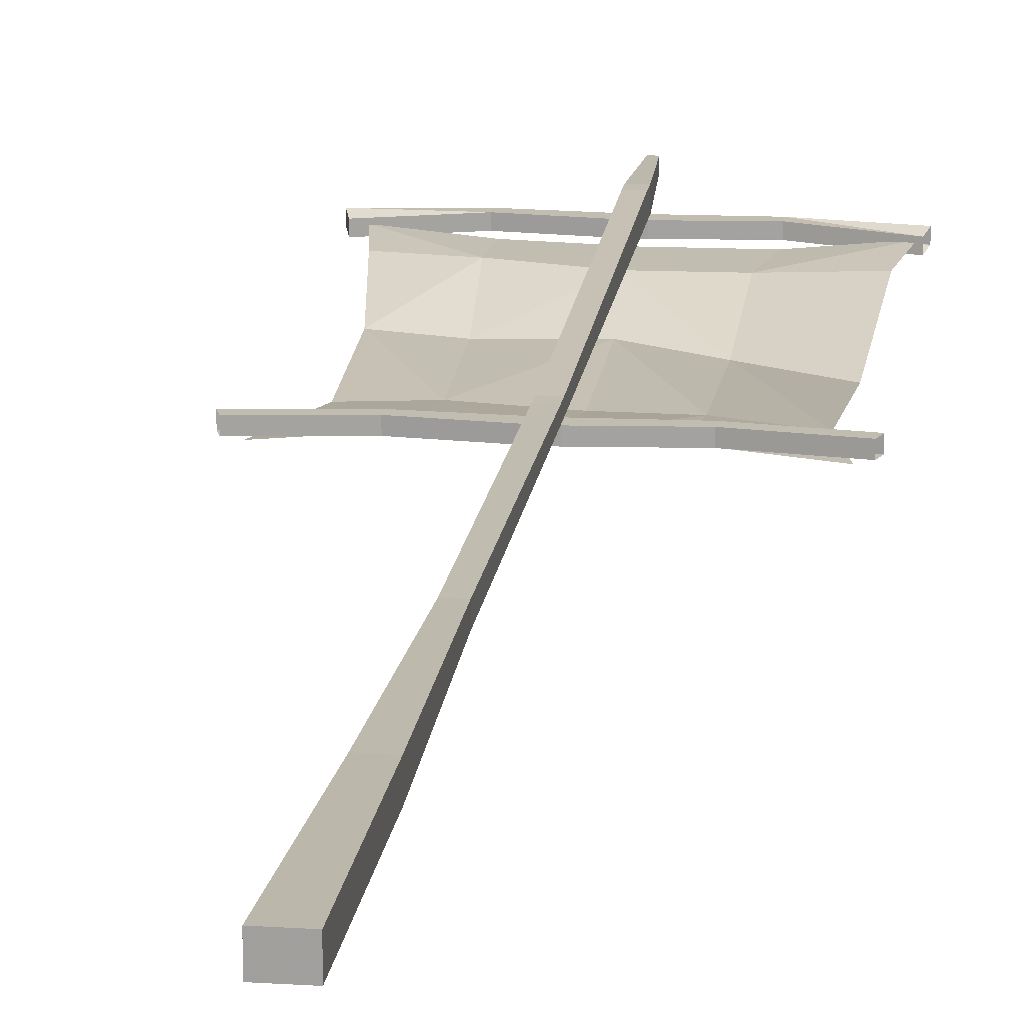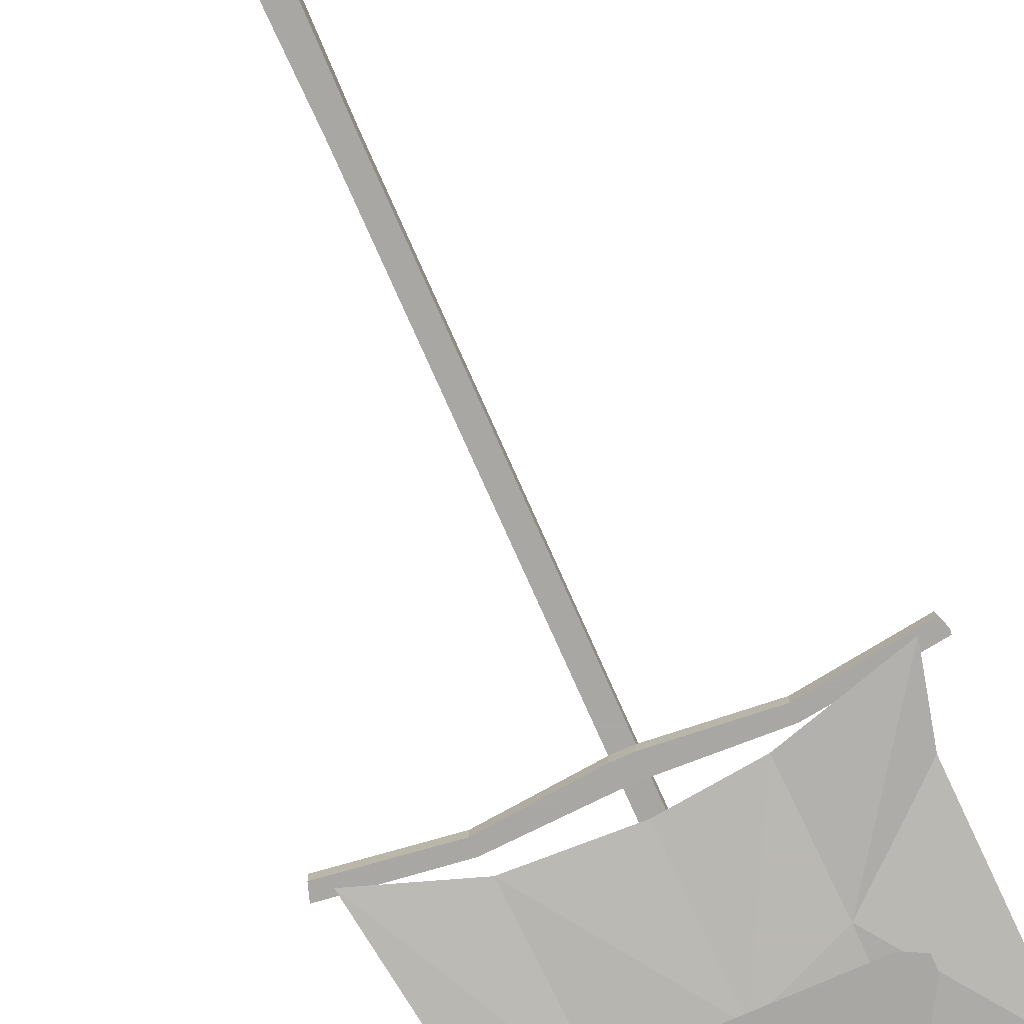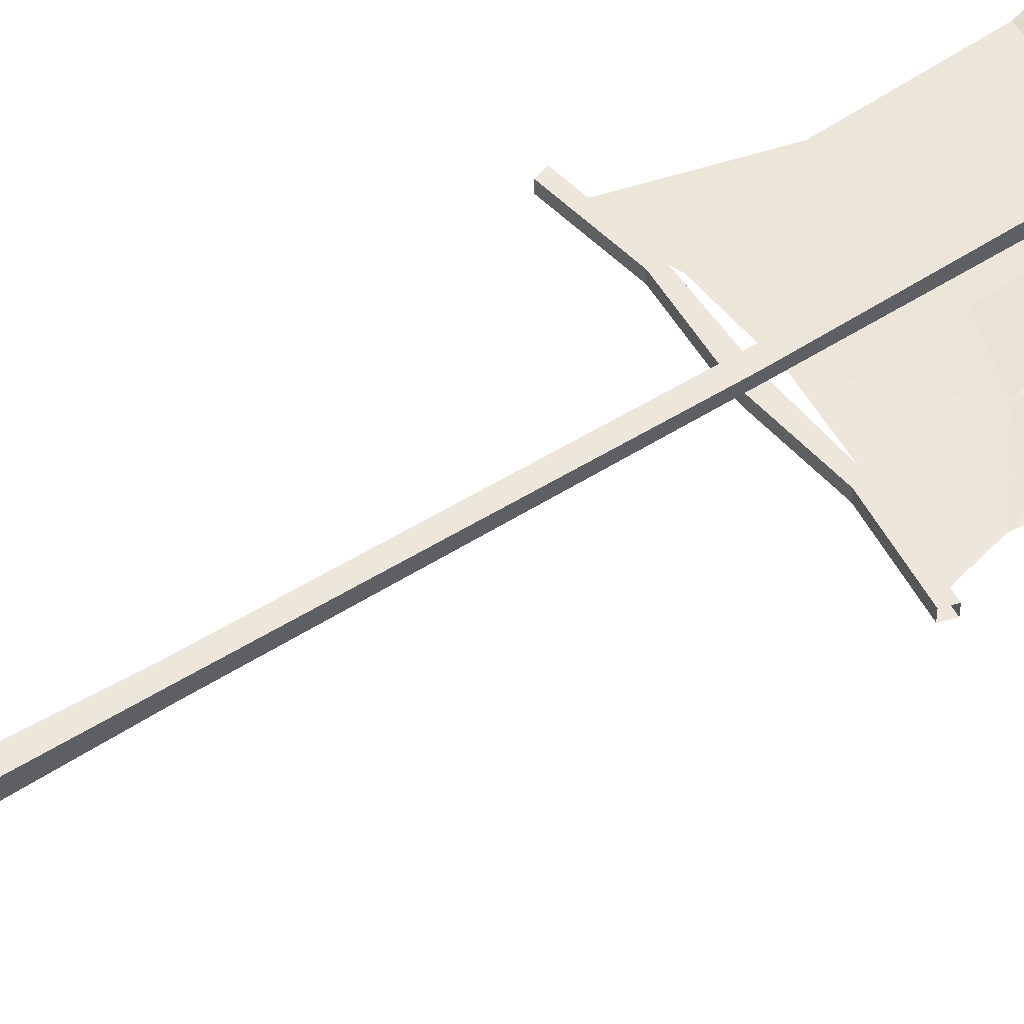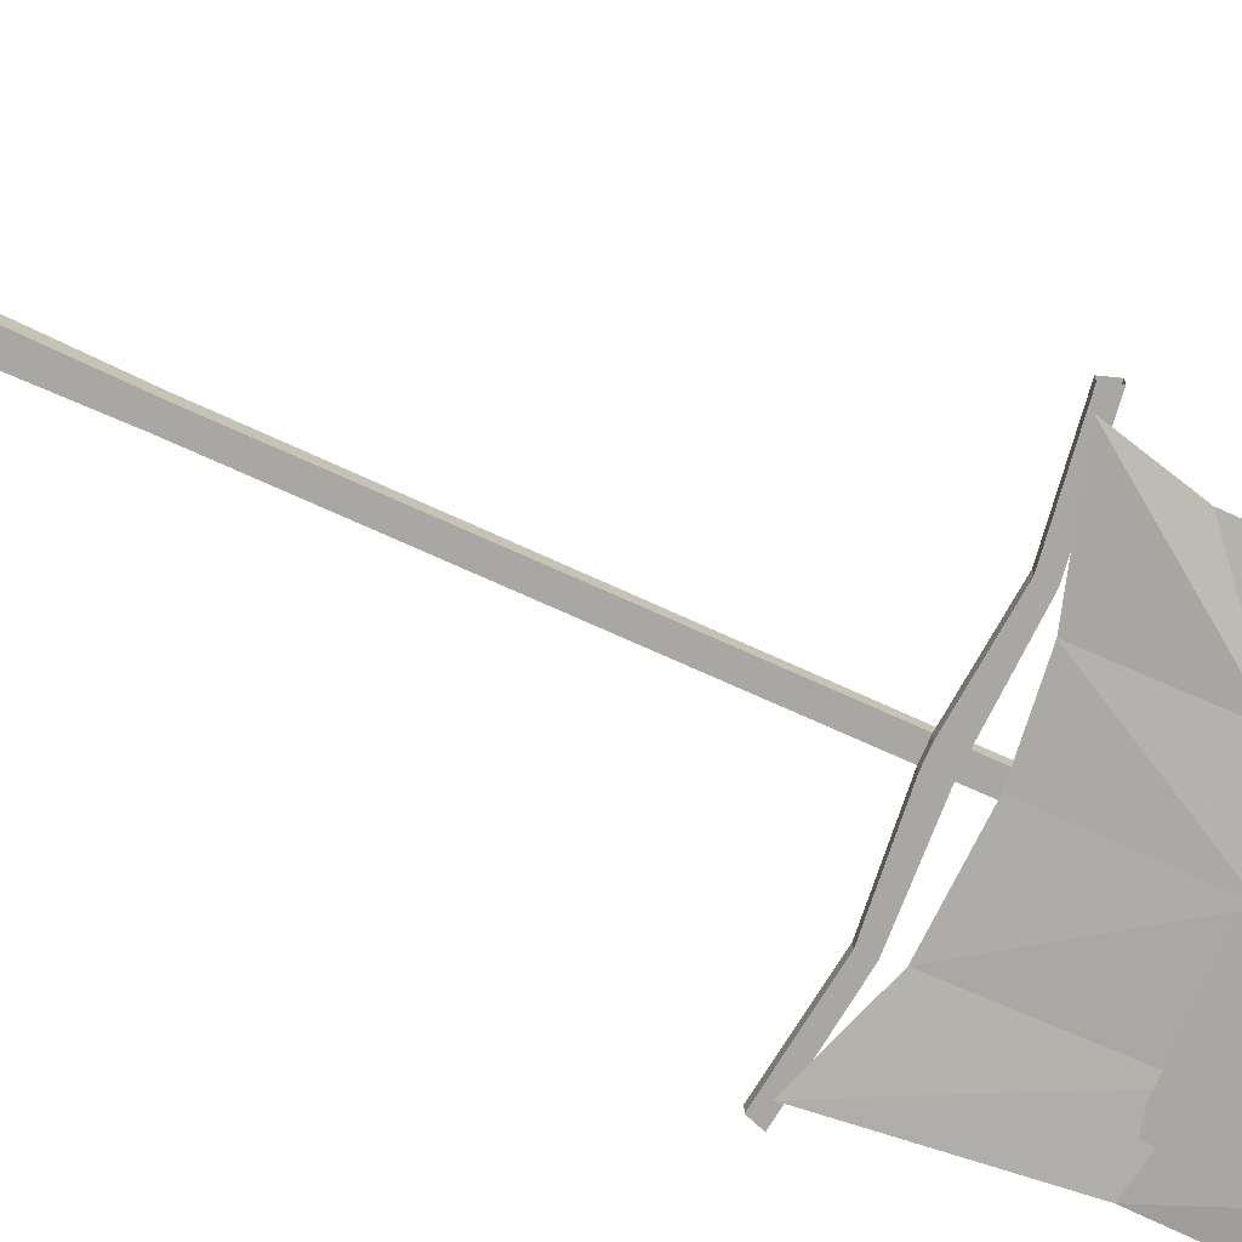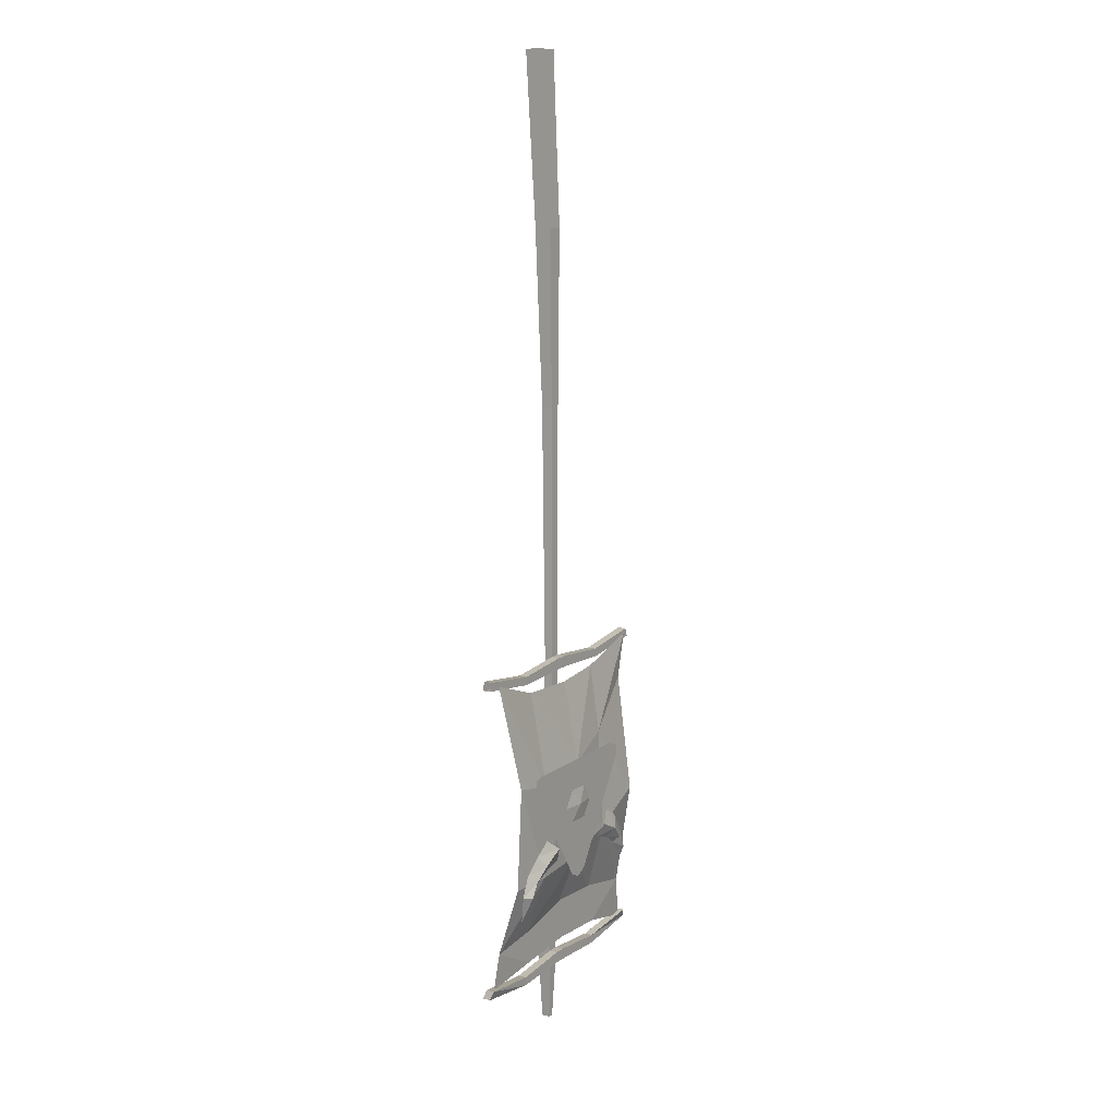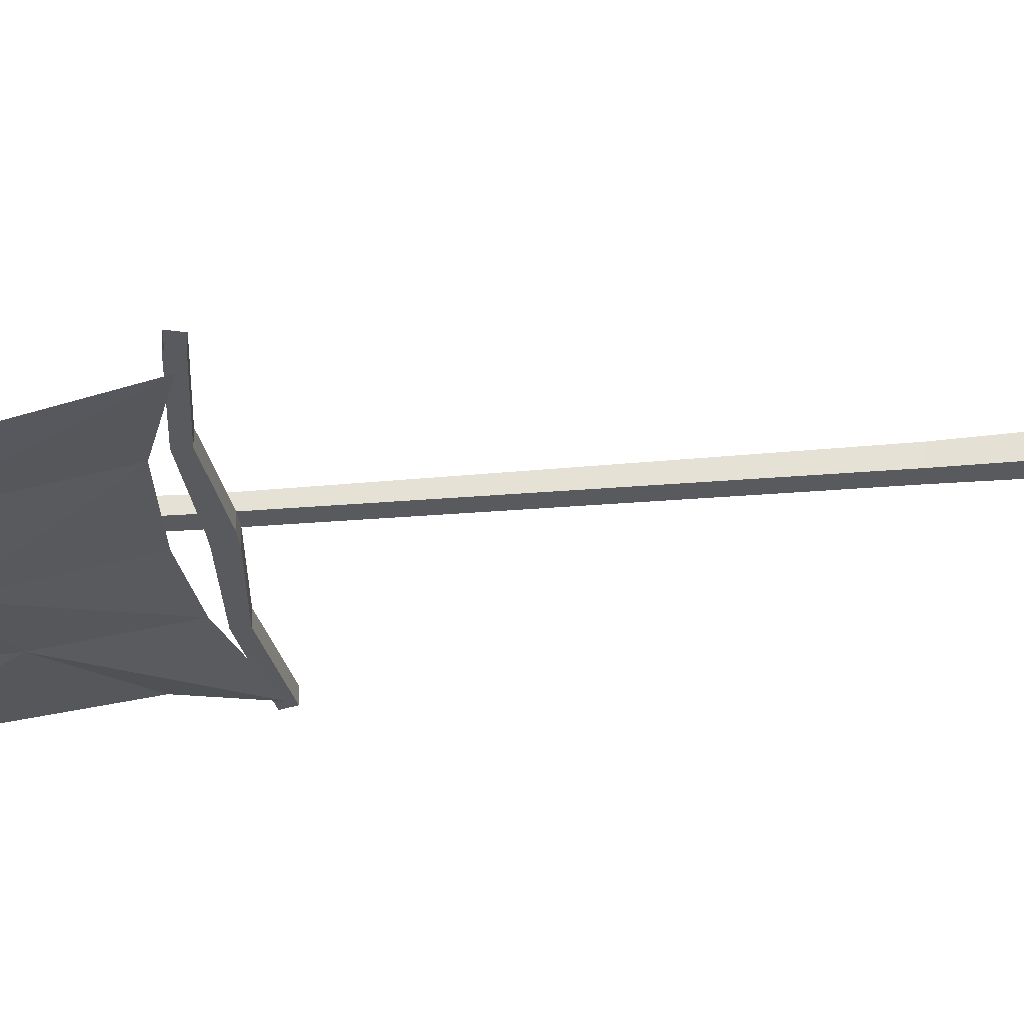
<metadata>
{"format":"obj","ext":"obj","renderer":"f3d","projection":"perspective","resolution":1024,"background":"white","views":[{"elev":17.0,"azim":-172.6,"up":"+Z"},{"elev":-74.8,"azim":-156.2,"up":"+Z"},{"elev":51.4,"azim":-124.8,"up":"+Z"},{"elev":-74.7,"azim":-114.2,"up":"+Z"},{"elev":12.1,"azim":122.3,"up":"+Y"},{"elev":-31.2,"azim":96.9,"up":"+Z"}]}
</metadata>
<code>
v -0.1719 -2.203 -0.09375
v -0.1953 -2.172 -0.07812
v -0.1484 -2.141 -0.07812
v -0.1094 -2.172 -0.09375
v -0.09375 -2.211 -0.07812
v -0.1484 -2.227 -0.07812
v -0.2109 -2.242 -0.08594
v -0.2344 -2.219 -0.07031
v -0.2344 -2.281 -0.08594
v -0.2578 -2.273 -0.07031
v -0.2422 -2.352 -0.05469
v -0.2188 -2.289 -0.07031
v -0.1953 -2.258 -0.07031
v 0.03906 -2.281 -0.07812
v -0.02344 -2.281 -0.07812
v -0.02344 -2.125 -0.07812
v 0.03906 -2.125 -0.07812
v 0.2266 -1.984 -0.07812
v 0.07031 -2.078 -0.07812
v 0.1953 -1.945 -0.07812
v 0.2266 -1.953 -0.07812
v -0.2031 -1.984 -0.07812
v -0.1719 -1.945 -0.07812
v -0.02344 -2.031 -0.07812
v -0.05469 -2.078 -0.07812
v 0.007812 -2.078 -0.08594
v 0.03906 -2.031 -0.07812
v 0.007812 -2.297 -0.07812
v -0.2031 -1.961 -0.07812
v 0.2188 -2.172 -0.07812
v 0.1953 -2.203 -0.09375
v 0.1328 -2.172 -0.09375
v 0.1719 -2.141 -0.07812
v 0.2578 -2.219 -0.07031
v 0.2344 -2.242 -0.08594
v 0.2812 -2.273 -0.07031
v 0.2578 -2.281 -0.08594
v 0.2656 -2.352 -0.05469
v 0.2422 -2.289 -0.07031
v 0.2188 -2.258 -0.07031
v 0.1719 -2.227 -0.07812
v 0.1172 -2.211 -0.07812
v -0.02344 0 0.07031
v -0.02344 0 0.02344
v 0.03906 0 0.02344
v 0.03906 0 0.07031
v -0.01562 -0.4688 0.04688
v 0.03125 -0.4688 0.04688
v -0.01562 -0.4688 0
v -0.007812 -0.9531 0.03125
v 0.02344 -0.9531 0.03125
v 0.02344 -0.9531 0
v 0.03125 -0.4688 0
v -0.007812 -0.9531 0
v -0.007812 -1.656 0.02344
v 0.02344 -1.656 0.02344
v 0.02344 -1.656 0
v -0.007812 -1.656 0
v -0.007812 -1.688 0
v -0.007812 -1.688 0.02344
v 0.02344 -1.688 0.02344
v 0.02344 -1.688 0
v 0.1875 -1.695 0
v 0.1875 -1.672 0
v 0.1875 -1.672 -0.02344
v 0.02344 -1.656 -0.02344
v -0.007812 -1.656 -0.02344
v -0.1719 -1.672 0
v -0.1719 -1.695 0
v -0.1719 -1.695 -0.02344
v -0.007812 -1.688 -0.02344
v -0.007812 -2.539 0.007812
v -0.007812 -2.531 0.04688
v 0.02344 -2.531 0.04688
v 0.02344 -2.539 0.007812
v 0.02344 -2.539 -0.01562
v -0.007812 -2.539 -0.01562
v -0.1719 -2.555 0.007812
v -0.007812 -2.57 0.007812
v -0.007812 -2.562 0.04688
v 0.02344 -2.562 0.04688
v 0.02344 -2.57 0.007812
v 0.1875 -2.578 0.007812
v 0.1875 -2.555 0.007812
v 0.1875 -2.555 -0.01562
v 0.02344 -2.57 -0.01562
v -0.007812 -2.57 -0.01562
v -0.1719 -2.578 -0.01562
v -0.1719 -2.555 -0.01562
v -0.3438 -2.531 0
v -0.1719 -2.578 0.007812
v 0.01562 -2.75 0.01562
v 0 -2.75 0.01562
v 0 -2.75 0.03906
v 0.01562 -2.75 0.03906
v 0.1875 -2.578 -0.01562
v 0.3672 -2.555 0.007812
v 0.3594 -2.531 0
v 0.3594 -2.531 -0.02344
v 0.02344 -1.688 -0.02344
v 0.1875 -1.695 -0.02344
v 0.3672 -1.672 0
v 0.3594 -1.648 0
v 0.3594 -1.648 -0.02344
v -0.1719 -1.672 -0.02344
v -0.3438 -1.648 0
v -0.3516 -1.672 0
v -0.3516 -1.672 -0.02344
v -0.3438 -1.648 -0.02344
v 0.3672 -2.555 -0.01562
v -0.3438 -2.531 -0.02344
v -0.3516 -2.555 -0.01562
v -0.3516 -2.555 0.007812
v 0.3672 -1.672 -0.02344
v -0.1484 -2.391 -0.01562
v -0.1719 -2.508 -0.01562
v -0.3359 -2.547 -0.007812
v -0.3125 -2.422 -0.01562
v -0.1406 -2.195 -0.07031
v 0 -2.242 -0.0625
v 0.007812 -2.383 -0.01562
v 0 -2.5 -0.01562
v -0.2969 -2.117 -0.07031
v 0.1797 -2.422 -0.01562
v 0.1719 -2.516 -0.01562
v 0.1719 -2.25 -0.07031
v 0.2969 -2.25 -0.0625
v 0.3203 -2.438 -0.01562
v 0.3359 -2.539 -0.007812
v 0 -1.961 -0.07031
v 0.1641 -1.984 -0.07031
v 0.2891 -1.961 -0.07031
v 0.007812 -1.727 -0.03125
v 0.1797 -1.719 -0.03125
v 0.3359 -1.664 -0.03125
v -0.1406 -1.906 -0.05469
v -0.2891 -1.781 -0.03125
v -0.1328 -1.711 -0.03125
v -0.3203 -1.656 -0.03125
f 1 2 3
f 1 3 4
f 1 4 5
f 1 5 6
f 30 31 32
f 30 32 33
f 31 41 32
f 32 41 42
f 1 6 7
f 1 7 2
f 2 7 8
f 13 7 6
f 34 35 31
f 34 31 30
f 35 40 31
f 31 40 41
f 8 7 9
f 8 9 10
f 12 9 13
f 13 9 7
f 36 37 35
f 36 35 34
f 37 39 35
f 35 39 40
f 10 9 11
f 11 9 12
f 38 37 36
f 37 38 39
f 14 15 16
f 14 16 17
f 14 17 18
f 18 17 19
f 18 19 20
f 18 20 21
f 22 23 24
f 22 24 25
f 22 25 15
f 15 25 16
f 19 27 20
f 20 27 23
f 23 27 24
f 15 14 28
f 23 22 29
f 16 25 26
f 16 26 17
f 17 26 19
f 19 26 27
f 24 27 26
f 24 26 25
f 43 44 45
f 43 45 46
f 47 48 46
f 47 46 43
f 47 43 44
f 47 44 49
f 47 49 50
f 47 50 48
f 48 50 51
f 48 51 52
f 48 52 53
f 48 53 46
f 46 53 45
f 45 53 49
f 45 49 44
f 49 54 50
f 50 54 55
f 50 55 51
f 51 55 56
f 51 56 57
f 51 57 52
f 52 57 58
f 52 58 54
f 52 54 53
f 53 54 49
f 47 49 53
f 47 53 48
f 54 58 55
f 55 58 59
f 55 59 60
f 55 60 56
f 56 60 61
f 56 61 57
f 57 61 62
f 57 62 63
f 57 63 64
f 57 64 65
f 57 65 66
f 57 66 58
f 58 66 67
f 58 67 68
f 58 68 59
f 59 68 69
f 59 69 70
f 59 70 71
f 59 71 62
f 59 62 72
f 59 72 73
f 59 73 60
f 60 73 61
f 61 73 74
f 61 74 75
f 61 75 62
f 62 75 72
f 72 75 76
f 72 76 77
f 72 77 78
f 72 78 79
f 72 79 73
f 73 79 80
f 73 80 81
f 73 81 74
f 74 81 75
f 75 81 82
f 75 82 83
f 75 83 84
f 75 84 85
f 75 85 76
f 76 85 86
f 76 86 87
f 76 87 77
f 77 87 88
f 77 88 89
f 77 89 78
f 78 89 90
f 78 90 91
f 78 91 79
f 79 91 88
f 79 88 87
f 79 87 82
f 79 82 92
f 79 92 93
f 79 93 80
f 80 93 94
f 80 94 81
f 81 94 95
f 81 95 82
f 82 95 92
f 92 95 93
f 93 95 94
f 87 86 82
f 82 86 83
f 83 86 96
f 83 96 97
f 83 97 84
f 84 97 98
f 84 98 99
f 84 99 85
f 85 99 96
f 85 96 86
f 71 100 62
f 62 100 63
f 63 100 101
f 63 101 102
f 63 102 64
f 64 102 103
f 64 103 104
f 64 104 65
f 65 104 101
f 65 101 100
f 65 100 66
f 66 100 71
f 66 71 67
f 67 71 70
f 67 70 105
f 67 105 68
f 68 105 106
f 68 106 69
f 69 106 107
f 69 107 108
f 69 108 70
f 70 108 105
f 105 108 109
f 105 109 106
f 110 99 98
f 110 98 97
f 110 97 96
f 110 96 99
f 89 111 90
f 111 89 112
f 112 89 88
f 112 88 91
f 112 91 113
f 113 91 90
f 101 114 102
f 114 101 104
f 115 116 117
f 115 117 118
f 115 121 116
f 115 116 122
f 115 122 121
f 115 118 116
f 116 118 117
f 121 122 116
f 122 121 124
f 122 124 125
f 122 125 121
f 121 125 124
f 124 128 125
f 124 125 129
f 124 129 128
f 125 128 129
f 115 118 119
f 115 119 120
f 115 120 121
f 115 121 119
f 115 119 123
f 115 123 118
f 121 124 120
f 121 120 126
f 121 126 124
f 124 126 127
f 124 127 128
f 124 128 126
f 124 126 120
f 119 118 123
f 119 121 120
f 128 127 126
f 120 126 130
f 120 130 131
f 120 131 126
f 126 131 132
f 126 132 127
f 126 127 131
f 126 131 130
f 119 123 136
f 119 136 130
f 119 130 120
f 119 120 136
f 119 136 137
f 119 137 123
f 123 137 136
f 136 120 130
f 127 132 131
f 130 131 133
f 130 133 134
f 130 134 131
f 131 134 135
f 131 135 132
f 131 132 134
f 131 134 133
f 136 137 138
f 136 138 133
f 136 133 130
f 136 130 138
f 136 138 139
f 136 139 137
f 137 139 138
f 138 130 133
f 132 135 134

</code>
